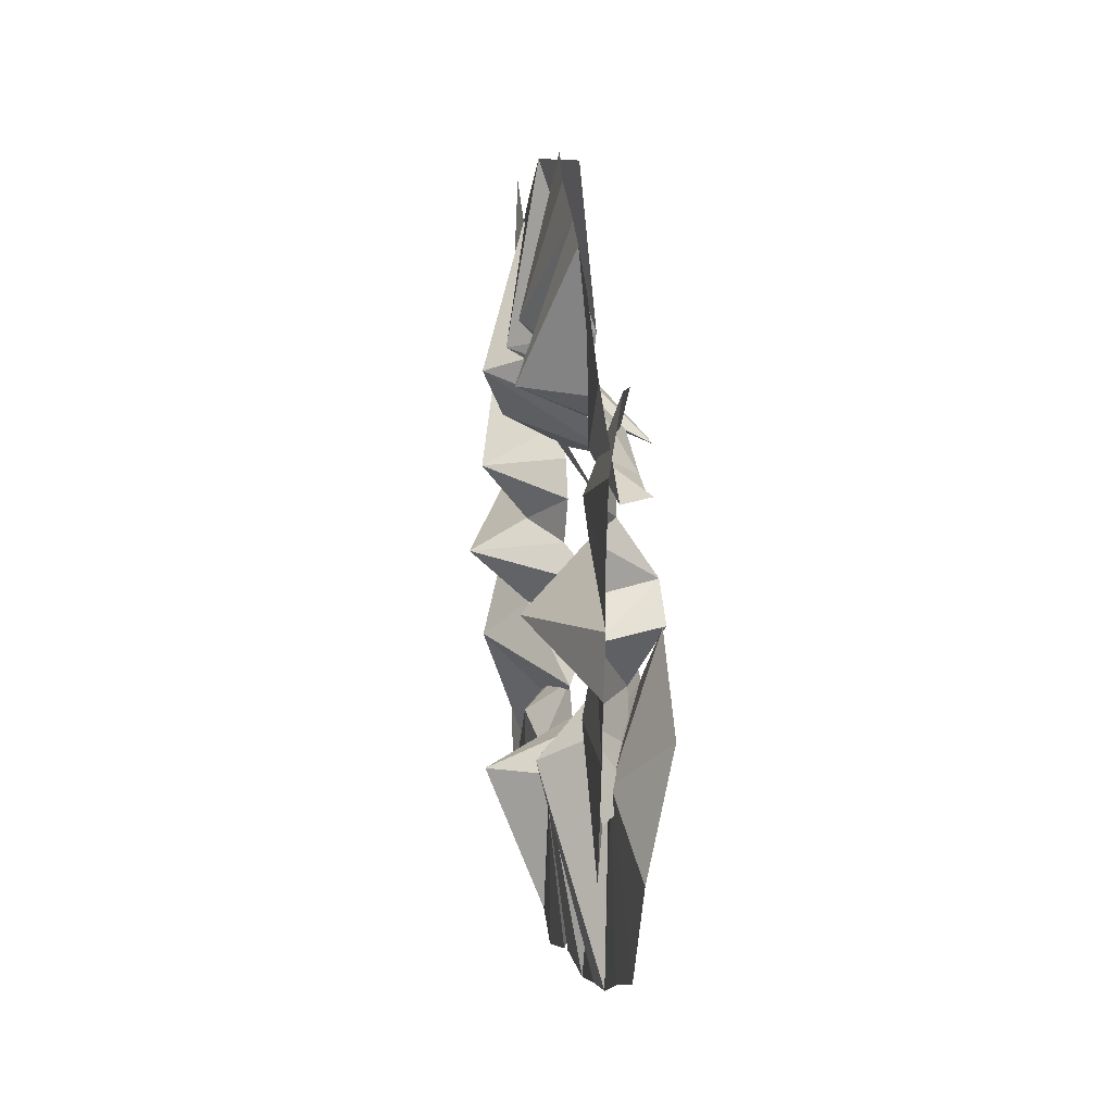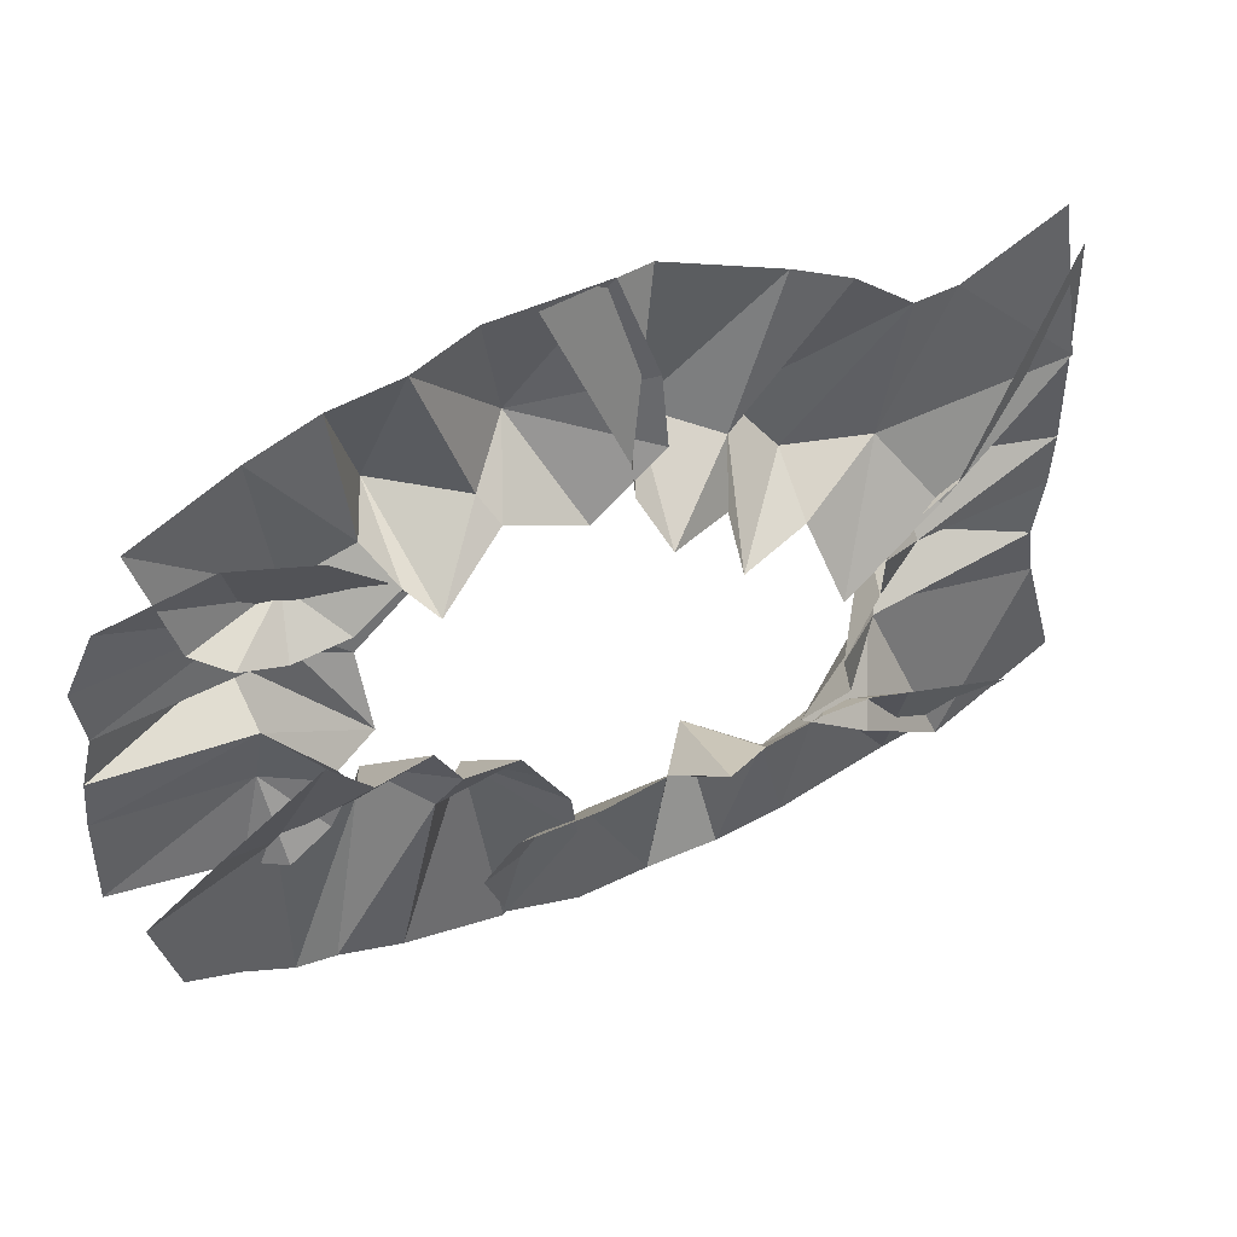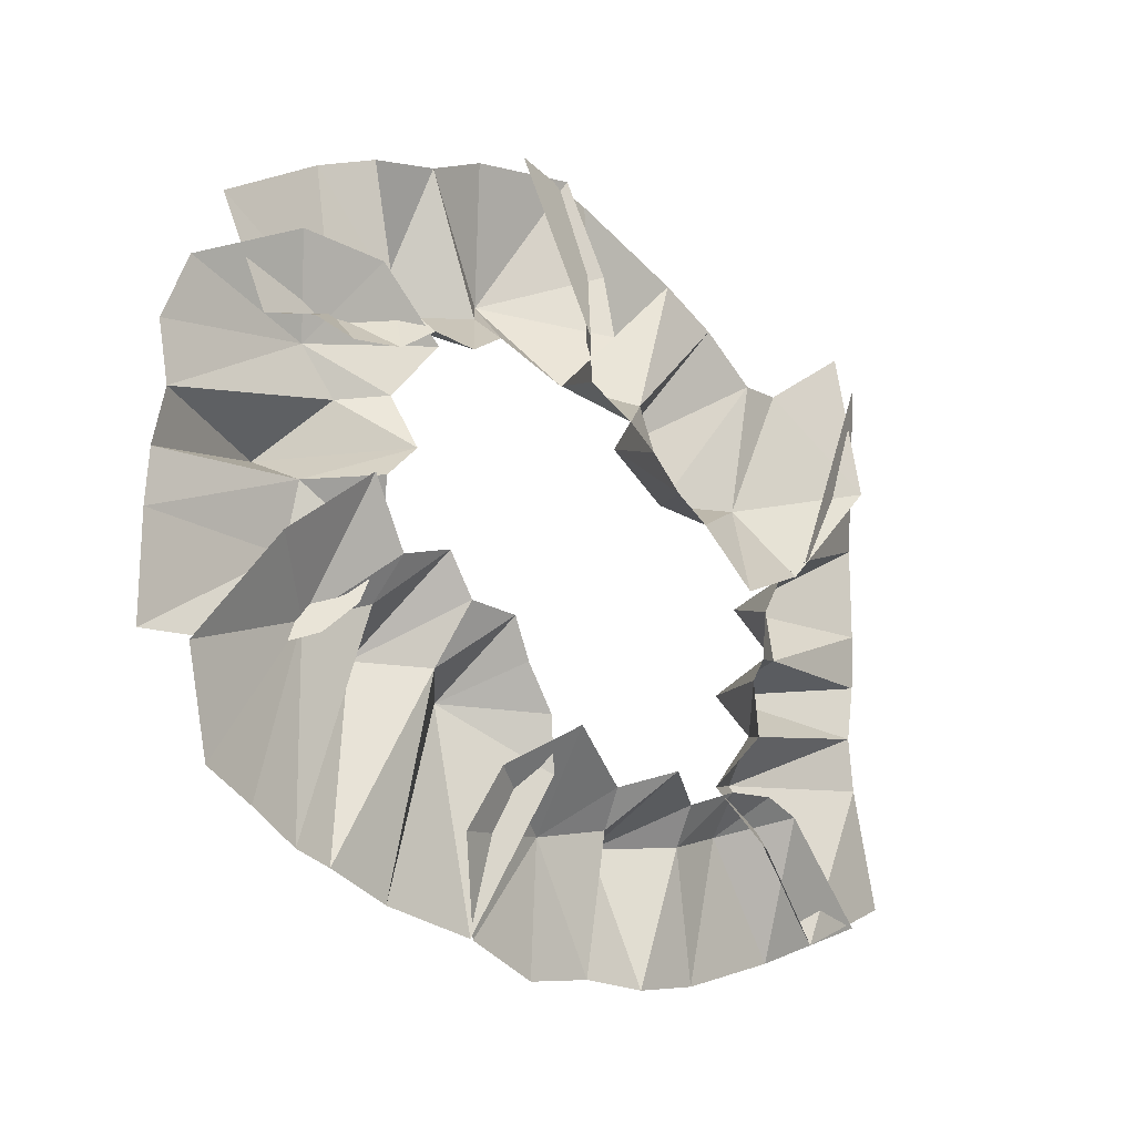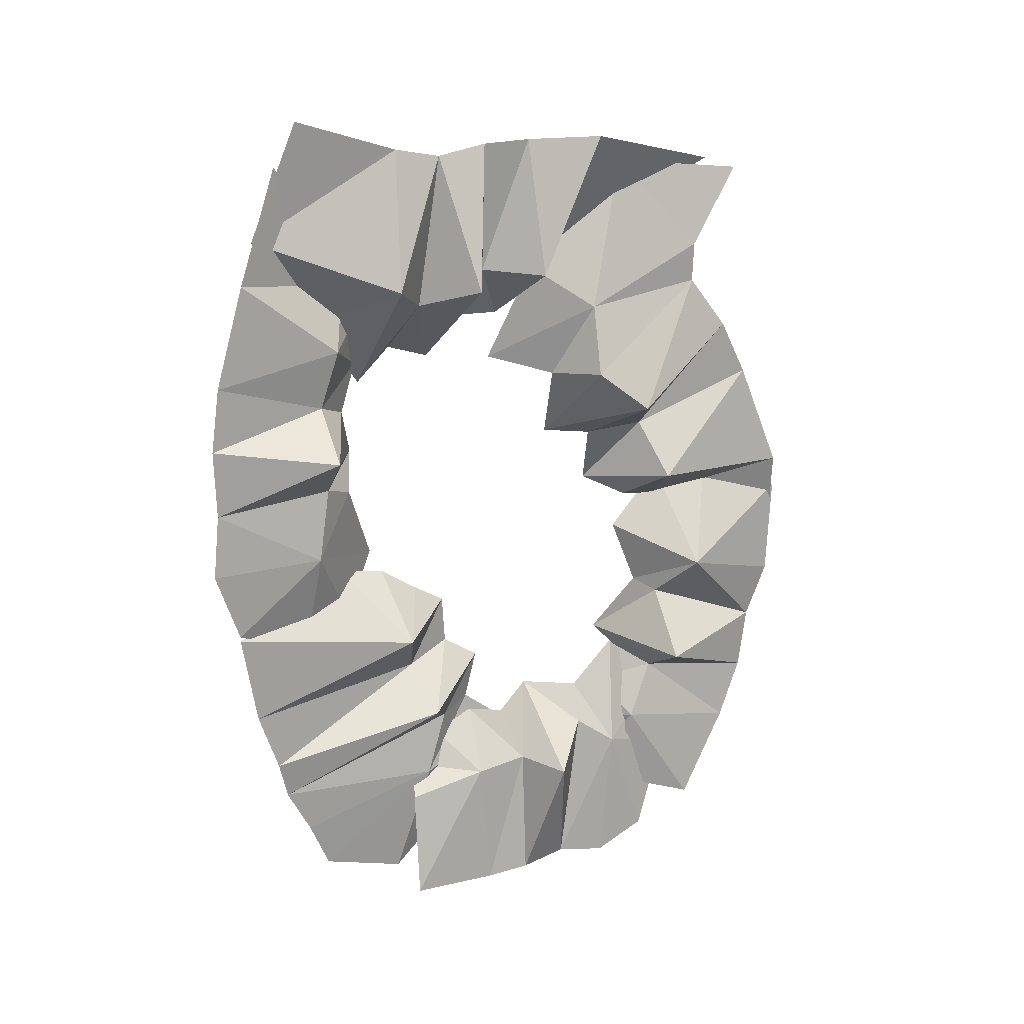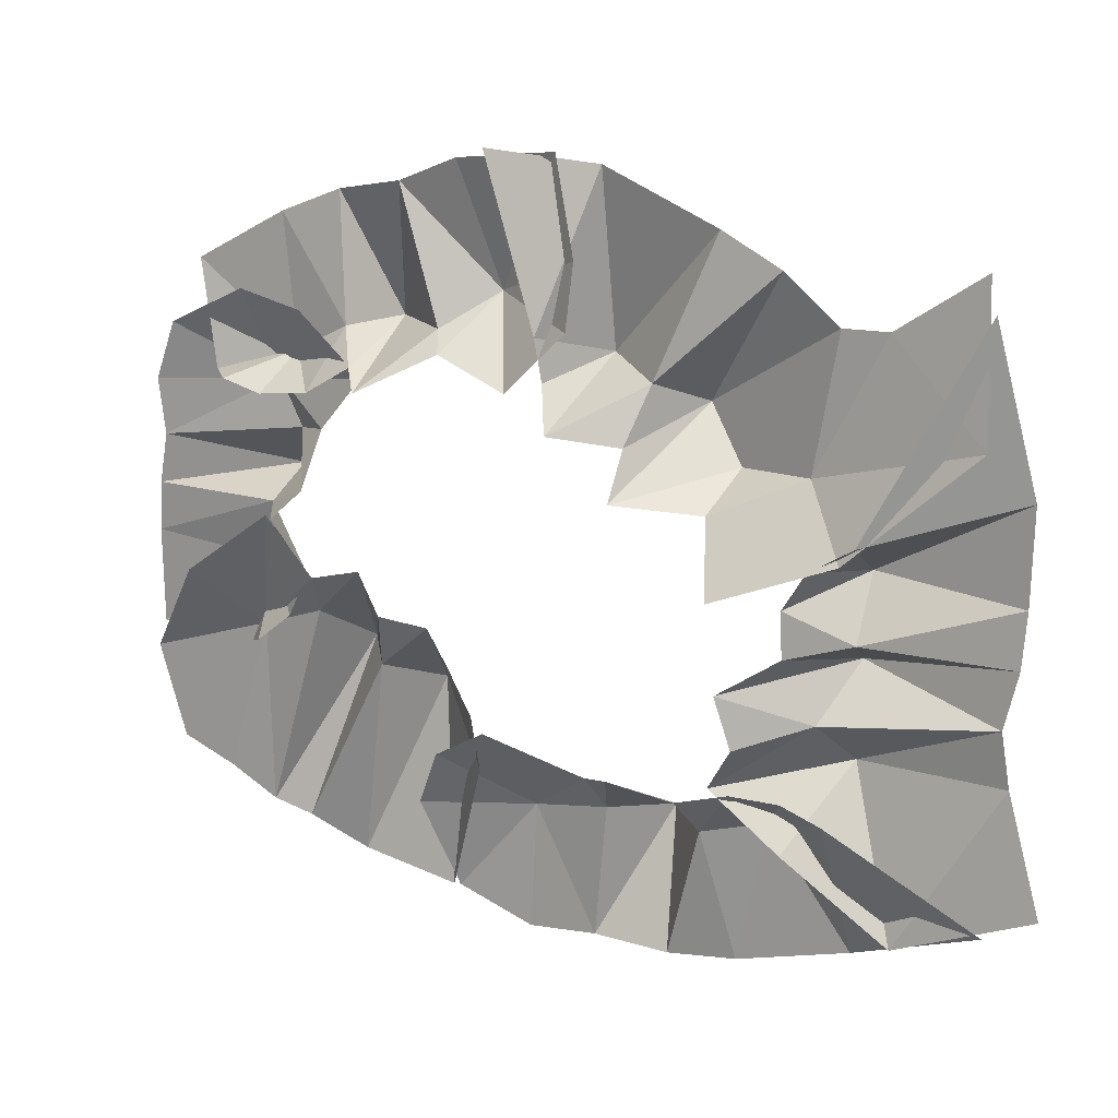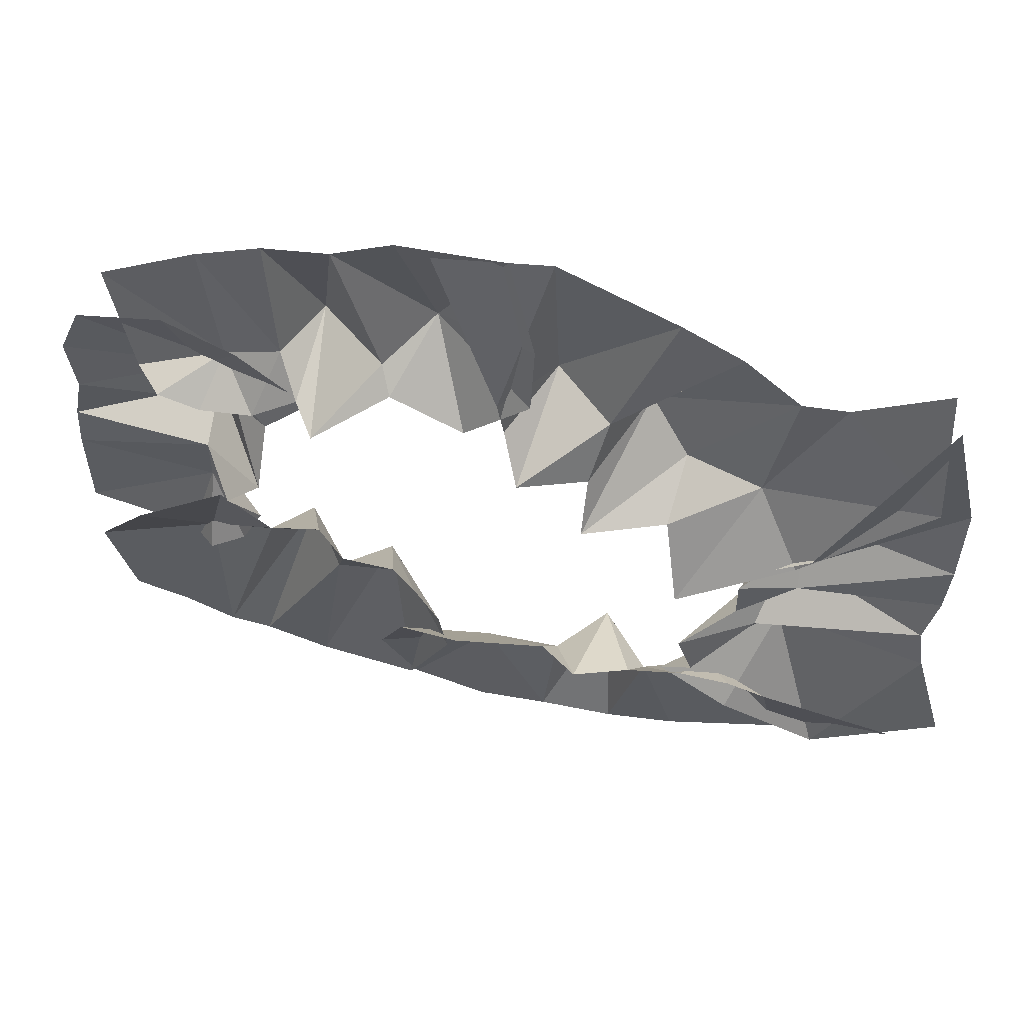
<metadata>
{"format":"obj","ext":"obj","renderer":"f3d","projection":"perspective","resolution":1024,"background":"white","views":[{"elev":16.2,"azim":175.9,"up":"+Y"},{"elev":47.3,"azim":-114.9,"up":"+Y"},{"elev":-13.7,"azim":-134.4,"up":"+Y"},{"elev":13.4,"azim":64.1,"up":"+Z"},{"elev":14.9,"azim":-60.1,"up":"+Y"},{"elev":54.0,"azim":-75.6,"up":"+Y"}]}
</metadata>
<code>
g level2
v -953 1299 -344.3
v -1088 495.9 -69.84
v -774.1 685.5 -684.4
v -1233 469.5 -617.4
v -1046 979.7 188
v -1167 456.5 -1243
v -1167 412.9 -1080
v -1051 463.9 -1356
v -812.7 815.4 -233.9
v -995.2 687.2 -400.6
v -1018 670.4 -786.7
v -902.6 805.3 1131
v -904.5 1105 679.2
v -1084 351 406.1
v -1053 141.3 711.9
v -910.5 1301 223.4
v -858.5 -721.1 1773
v -1063 -836.9 739
v -687.5 -394.1 1158
v -1184 -450 817.7
v -924.8 -1550 215.8
v -888.8 -1541 780.5
v -1063 -916 606
v -1055 -891.3 238.6
v -1057 -1039 1019
v -852.1 -1179 1897
v -741.4 -750.8 1166
v -863.9 -1431 1217
v -1069 -419.9 -899.2
v -1062 -591.5 -624.2
v -1108 -654.1 -1643
v -1154 -698.4 -178.3
v -966.2 1163 -836.3
v -983.5 556.7 -1027
v -1160 434.3 -873.6
v -975.3 869.1 -1476
v -1079 610.3 -352
v -1133 538.3 -700.5
v -971.1 1068 -1092
v -968.9 1207 -575.9
v -1148 -530.9 -278.4
v -1139 -901 -150.5
v -1228 -287.6 -1389
v -1082 -1019 -1549
v -1172 -262.9 -857.9
v -1175 -368.6 -562
v -992.1 -1373 -755
v -1032 -1230 -1159
v -1102 736.1 186.4
v -972.4 1341 73.71
v -920.4 -592.1 1084
v -924.8 -279.9 1229
v -939.3 -1356 1392
v -1061 97.41 1270
v -1074 -1.881 1104
v -972.6 905.9 1698
v -1068 -848.3 823.8
v -894.9 -990.5 904.3
v -902.7 -1570 507
v -1193 -831.5 402.4
v -714.6 -1059 442.6
v -1215 -732 -92.05
v -929.9 -1571 -57.19
v -928.8 -1080 -31.28
v -960.7 -1454 -350.9
v -1111 -887.3 -358.5
v -885.3 -1266 1709
v -1070 -845 1023
v -1059 -904.8 1177
v -1054 -1111 -468.2
v -945.4 -1054 653
v -951.4 -1028 278
v -850.4 -301.5 1790
v -743.6 -52.58 1209
v -1076 -145.8 1014
v -835.5 270.7 1813
v -1157 -649.1 872.6
v -1061 -325.7 1013
v -845.4 -88.75 1806
v -864.8 -515.1 1741
v -1206 389.2 161.6
v -793 630.2 218.8
v -899.3 981.4 913
v -1021 1346 -191.7
v -1086 548.1 84.48
v -1103 711 62.89
v -1002 456.5 1696
v -966.1 565 456.5
v -805 266.9 729.7
v -898.8 280 1034
v -917.6 1031 1654
v -1058 27.32 1215
v -1202 175.4 410
v -722.2 472.6 566.6
v -1202 -123.9 787.4
v -885.6 804.3 1304
v -1046 -512 -1168
v -1052 -1119 -1348
v -1223 -31.4 -1025
v -831.8 -558.9 -800.6
v -1167 -211.8 -653.4
v -1010 -1276 -1003
v -871.4 -661.8 -455.7
v -1165 -386.8 -356.3
v -971.2 -1452 -371.7
v -977.4 382.1 -1705
v -1110 498.3 -663.9
v -760 65.83 -1170
v -1230 80.21 -856.5
v -1071 781.9 -1222
v -1124 -558.7 -1150
v -1124 -440.3 -1000
v -1011 -605.2 -1273
v -958.5 435.4 -1129
v -987.4 261.3 -1014
v -997.1 -38.33 -1155
v -971.2 -34.37 -1715
v -953.7 -283.8 -1177
v -1123 -265.2 -914.5
v -956 -605.7 -1730
v -1090 288.8 -856.1
v -1240 -38.96 -991.5
v -966.8 -228.6 -1729
v -982 165.7 -1671
v -1123 730.9 -921.6
v -994.2 613.7 -1607
f 27 25 18
f 75 52 78
f 20 51 77
f 40 9 10
f 37 9 2
f 11 33 3
f 94 12 89
f 82 13 88
f 96 87 90
f 88 83 94
f 15 90 95
f 12 90 89
f 78 19 20
f 54 76 74
f 55 74 75
f 61 21 72
f 58 22 71
f 64 65 70
f 68 58 57
f 69 28 58
f 23 61 60
f 97 43 99
f 104 30 46
f 101 29 45
f 9 50 5
f 34 39 11
f 3 40 10
f 97 44 31
f 103 47 30
f 100 48 29
f 80 27 51
f 51 18 77
f 52 73 19
f 71 59 61
f 24 64 62
f 21 64 72
f 60 72 24
f 57 71 23
f 64 66 62
f 17 53 27
f 74 79 52
f 19 80 51
f 85 82 81
f 86 16 82
f 14 94 93
f 93 89 15
f 81 88 14
f 90 92 95
f 48 97 29
f 45 97 99
f 30 102 100
f 46 100 101
f 42 103 32
f 41 103 104
f 7 34 35
f 8 34 6
f 38 3 4
f 4 10 37
f 35 11 38
f 9 49 2
f 124 114 115
f 121 114 107
f 116 117 108
f 114 126 110
f 118 123 116
f 108 124 115
f 112 118 119
f 113 118 111
f 116 109 122
f 109 115 121
f 119 116 122
f 114 125 107
f 27 53 25
f 75 74 52
f 20 19 51
f 40 1 9
f 37 10 9
f 11 39 33
f 94 83 12
f 82 16 13
f 96 91 87
f 88 13 83
f 15 89 90
f 12 96 90
f 78 52 19
f 54 56 76
f 55 54 74
f 61 59 21
f 58 28 22
f 64 63 65
f 68 69 58
f 69 67 28
f 23 71 61
f 97 31 43
f 104 103 30
f 101 100 29
f 9 1 50
f 34 36 39
f 3 33 40
f 97 98 44
f 103 105 47
f 100 102 48
f 80 17 27
f 51 27 18
f 52 79 73
f 71 22 59
f 24 72 64
f 21 63 64
f 60 61 72
f 57 58 71
f 64 70 66
f 17 26 53
f 74 76 79
f 19 73 80
f 85 86 82
f 86 84 16
f 14 88 94
f 93 94 89
f 81 82 88
f 90 87 92
f 48 98 97
f 45 29 97
f 30 47 102
f 46 30 100
f 42 105 103
f 41 32 103
f 7 6 34
f 8 36 34
f 38 11 3
f 4 3 10
f 35 34 11
f 9 5 49
f 124 106 114
f 121 115 114
f 116 123 117
f 114 106 126
f 118 120 123
f 108 117 124
f 112 111 118
f 113 120 118
f 116 108 109
f 109 108 115
f 119 118 116
f 114 110 125

</code>
